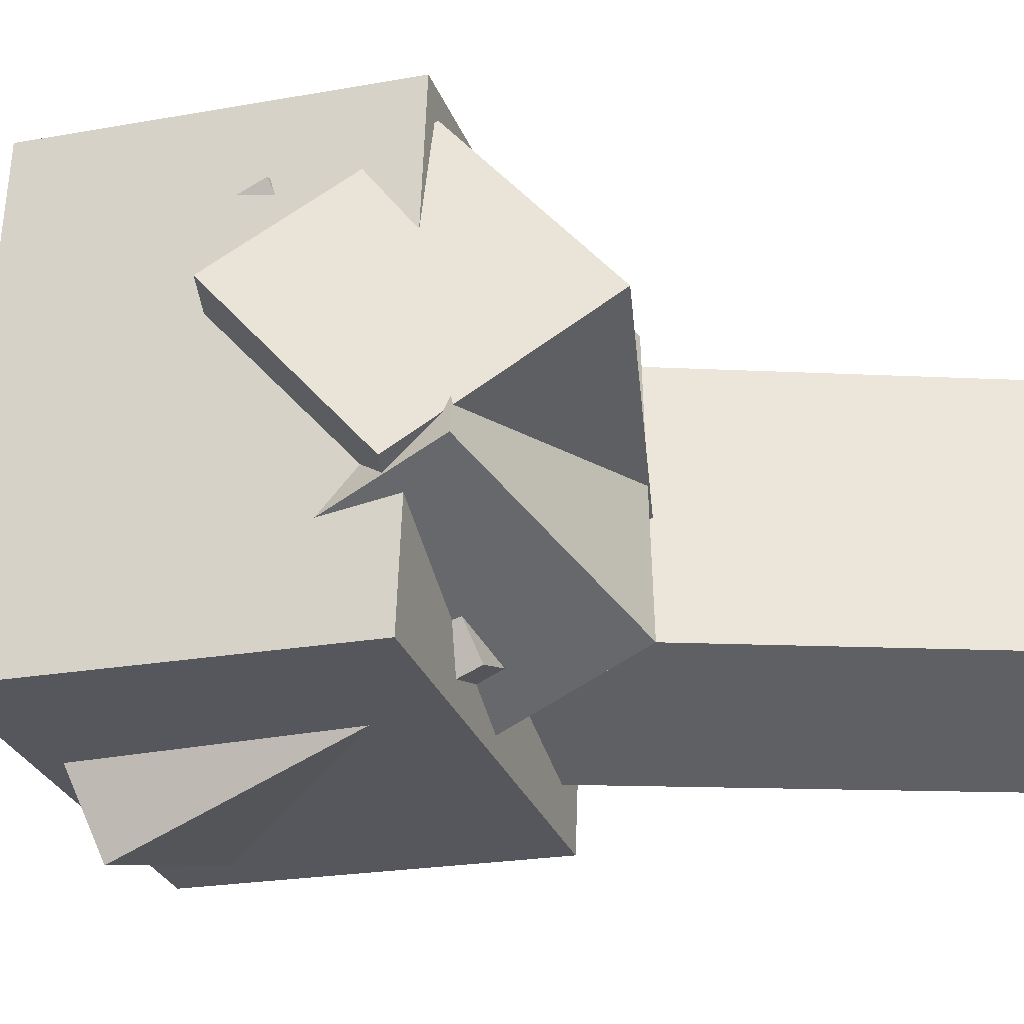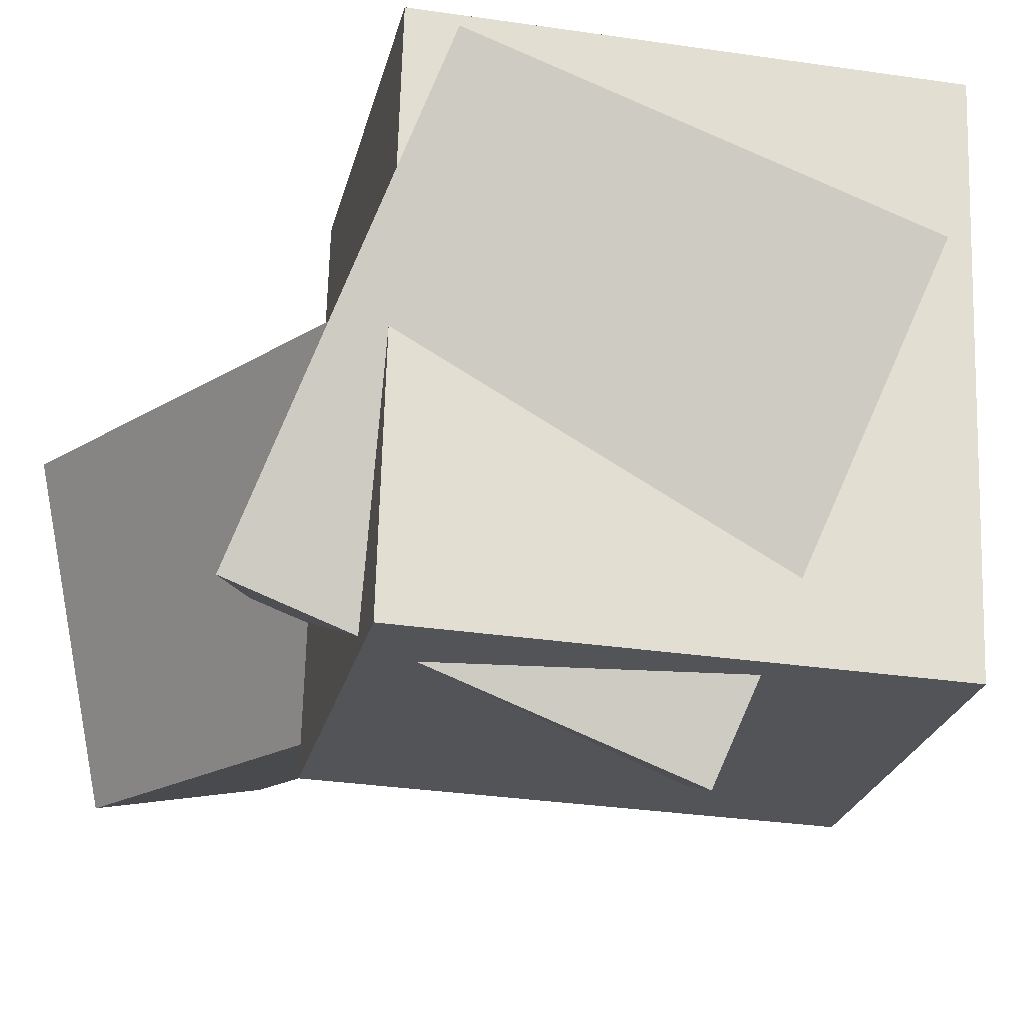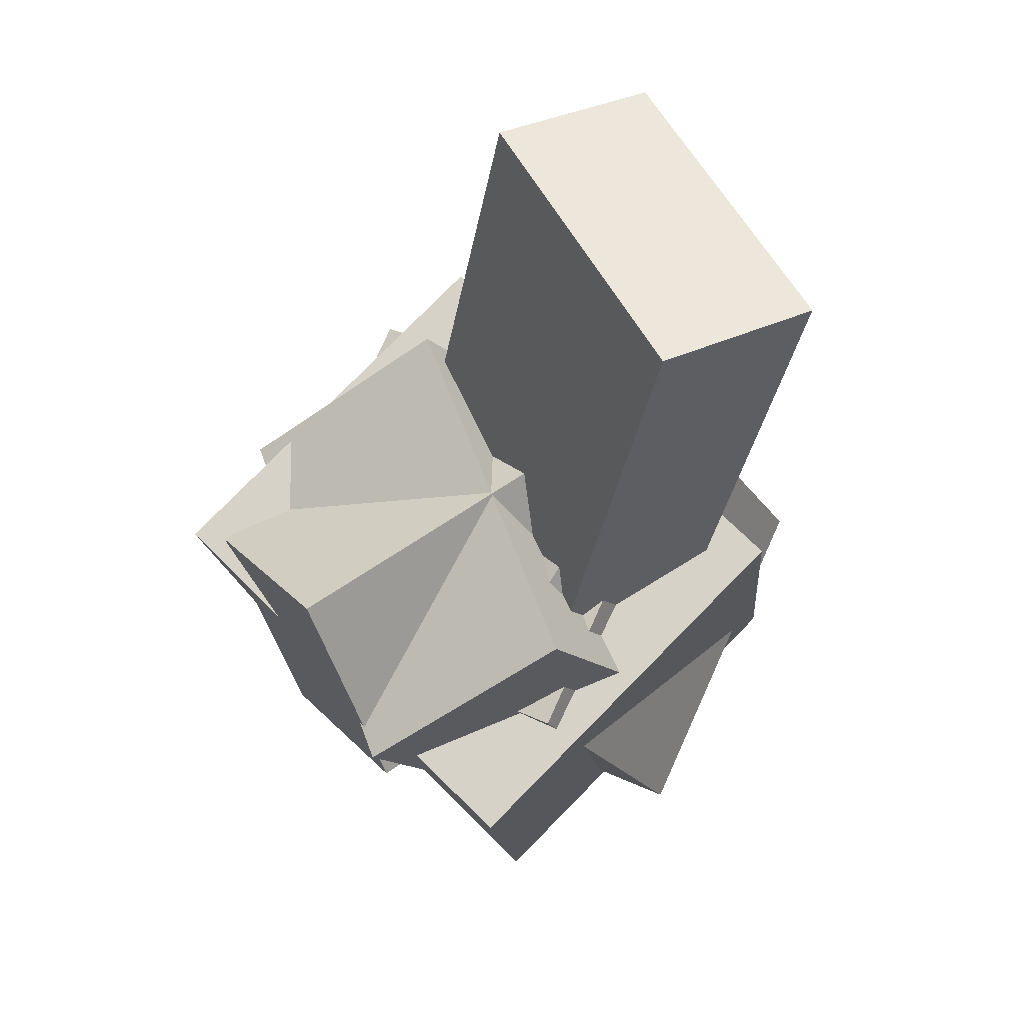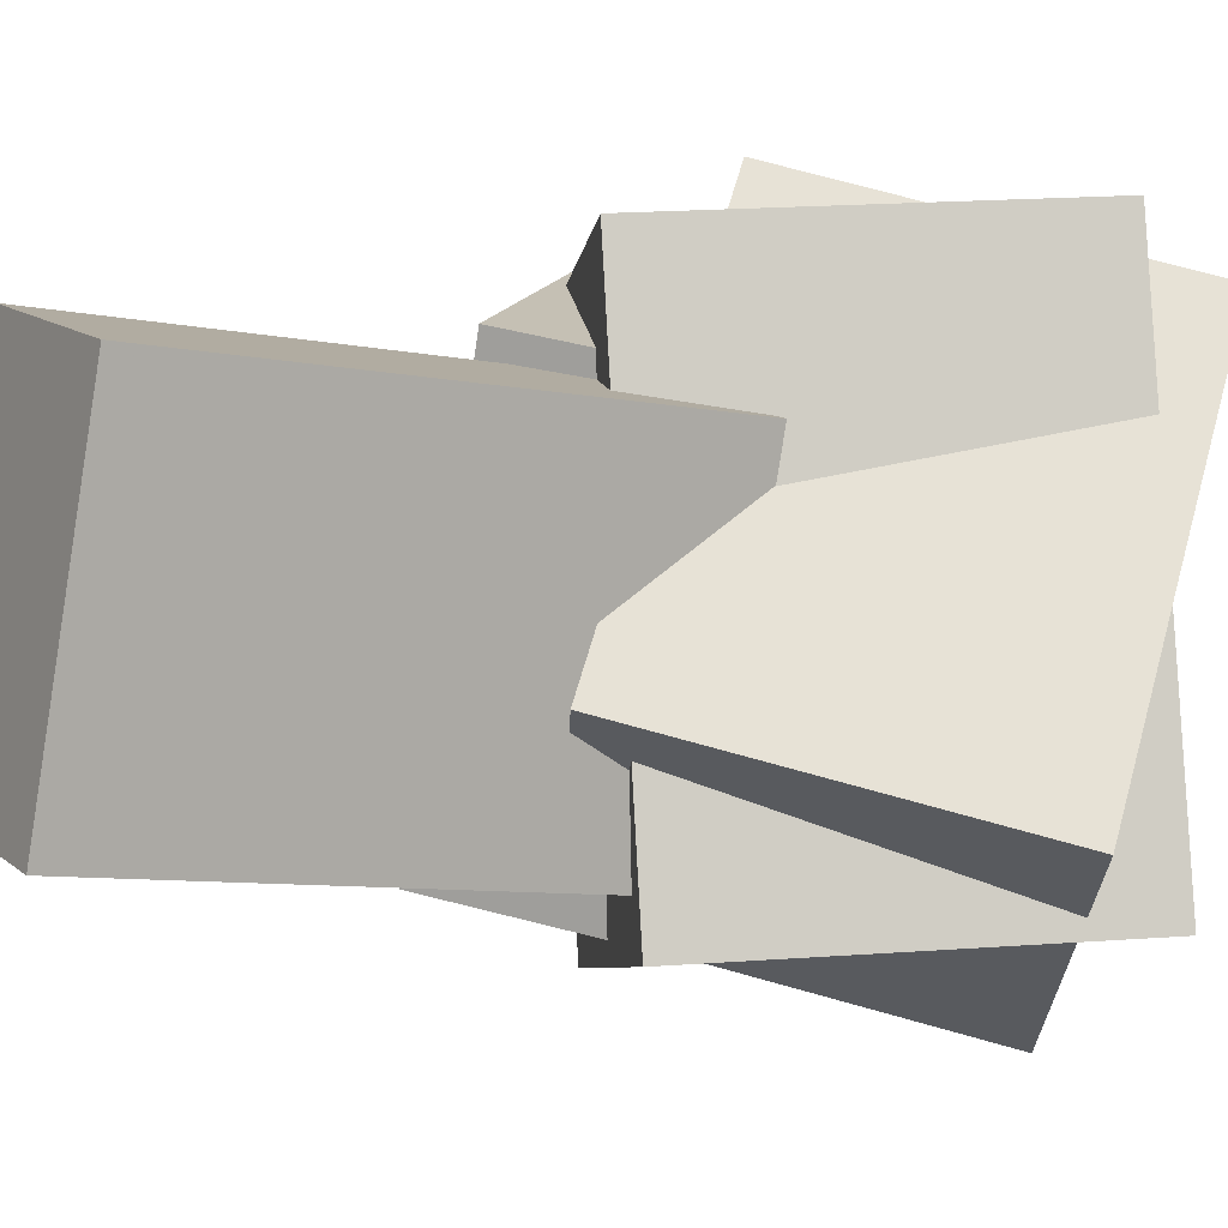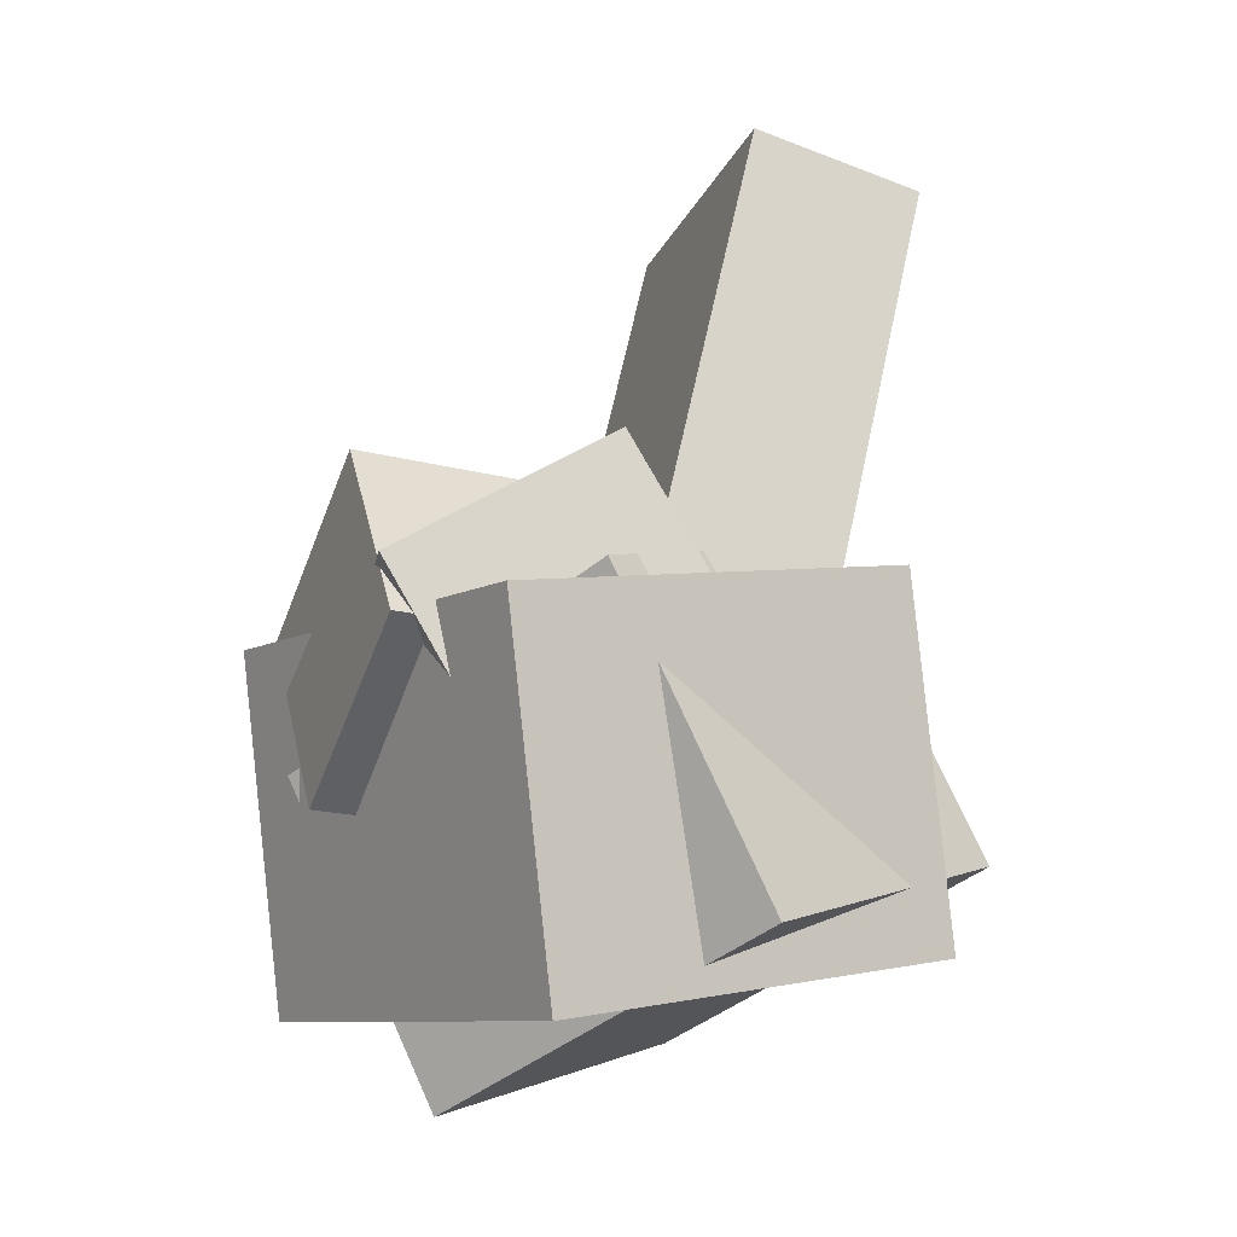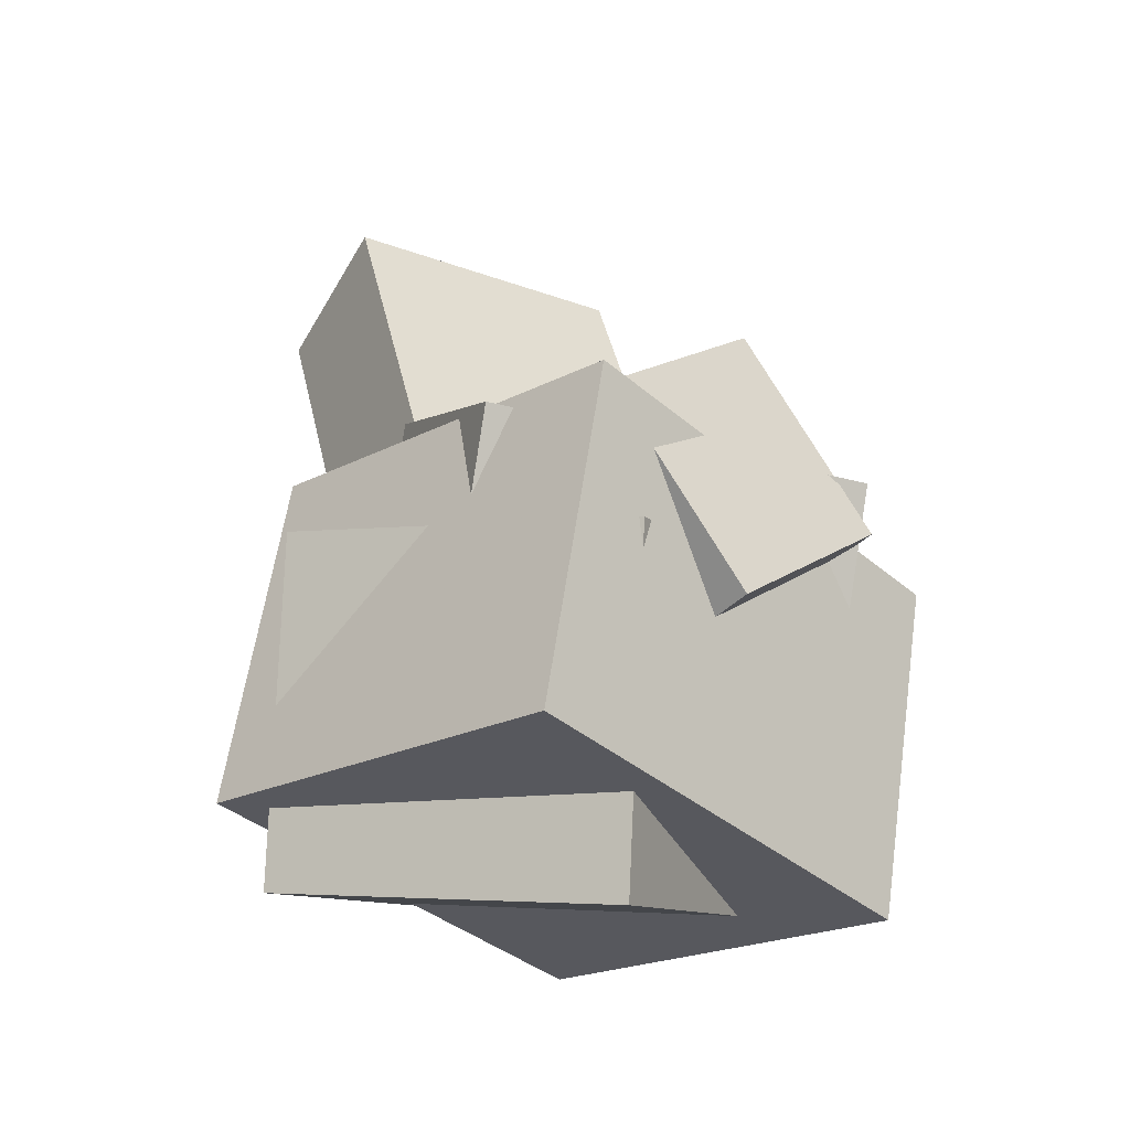
<metadata>
{"format":"obj","ext":"obj","renderer":"f3d","projection":"perspective","resolution":1024,"background":"white","views":[{"elev":-30.7,"azim":99.0,"up":"+Z"},{"elev":-19.4,"azim":-20.9,"up":"+Z"},{"elev":66.6,"azim":137.8,"up":"+Y"},{"elev":-3.3,"azim":-105.1,"up":"+Z"},{"elev":-12.0,"azim":148.6,"up":"+Y"},{"elev":-34.0,"azim":45.2,"up":"+Y"}]}
</metadata>
<code>
v -0.2498 0.3268 0.1041
v -0.1549 -0.006068 0.09067
v -0.129 0.36 0.1353
v -0.03407 0.02712 0.1219
v -0.1982 0.3506 -0.1212
v -0.1033 0.01776 -0.1347
v -0.07737 0.3838 -0.09003
v 0.01754 0.05095 -0.1035
f 1.0 7.0 5.0
f 1.0 3.0 7.0
f 1.0 4.0 3.0
f 1.0 2.0 4.0
f 3.0 8.0 7.0
f 3.0 4.0 8.0
f 5.0 7.0 8.0
f 5.0 8.0 6.0
f 1.0 5.0 6.0
f 1.0 6.0 2.0
f 2.0 6.0 8.0
f 2.0 8.0 4.0
v 0.07988 -0.03949 0.05751
v 0.07765 0.07448 -0.0929
v -0.09212 0.01107 0.09837
v -0.09435 0.125 -0.05205
v 0.03387 -0.1369 -0.01562
v 0.03164 -0.02294 -0.166
v -0.1381 -0.08635 0.02523
v -0.1404 0.02763 -0.1252
f 9.0 15.0 13.0
f 9.0 11.0 15.0
f 9.0 12.0 11.0
f 9.0 10.0 12.0
f 11.0 16.0 15.0
f 11.0 12.0 16.0
f 13.0 15.0 16.0
f 13.0 16.0 14.0
f 9.0 13.0 14.0
f 9.0 14.0 10.0
f 10.0 14.0 16.0
f 10.0 16.0 12.0
v -0.08874 -0.1186 0.01395
v -0.1091 0.01367 0.1211
v -0.08001 -0.009996 -0.1185
v -0.1004 0.1223 -0.01133
v 0.1893 -0.1018 0.04608
v 0.1689 0.0305 0.1533
v 0.198 0.006829 -0.08638
v 0.1776 0.1391 0.0208
f 17.0 23.0 21.0
f 17.0 19.0 23.0
f 17.0 20.0 19.0
f 17.0 18.0 20.0
f 19.0 24.0 23.0
f 19.0 20.0 24.0
f 21.0 23.0 24.0
f 21.0 24.0 22.0
f 17.0 21.0 22.0
f 17.0 22.0 18.0
f 18.0 22.0 24.0
f 18.0 24.0 20.0
v -0.1881 -0.1967 -0.1517
v -0.147 0.06196 -0.1653
v 0.1256 -0.2472 -0.1648
v 0.1667 0.01142 -0.1784
v -0.1708 -0.1809 0.2018
v -0.1297 0.07778 0.1882
v 0.1429 -0.2314 0.1887
v 0.184 0.02725 0.1751
f 25.0 31.0 29.0
f 25.0 27.0 31.0
f 25.0 28.0 27.0
f 25.0 26.0 28.0
f 27.0 32.0 31.0
f 27.0 28.0 32.0
f 29.0 31.0 32.0
f 29.0 32.0 30.0
f 25.0 29.0 30.0
f 25.0 30.0 26.0
f 26.0 30.0 32.0
f 26.0 32.0 28.0
v -0.1605 -0.2399 0.1628
v -0.07798 -0.009167 0.2289
v -0.2507 -0.1286 -0.1132
v -0.1681 0.1021 -0.0471
v 0.08765 -0.2987 0.05798
v 0.1702 -0.06796 0.1241
v -0.002504 -0.1874 -0.218
v 0.08005 0.04335 -0.1519
f 33.0 39.0 37.0
f 33.0 35.0 39.0
f 33.0 36.0 35.0
f 33.0 34.0 36.0
f 35.0 40.0 39.0
f 35.0 36.0 40.0
f 37.0 39.0 40.0
f 37.0 40.0 38.0
f 33.0 37.0 38.0
f 33.0 38.0 34.0
f 34.0 38.0 40.0
f 34.0 40.0 36.0
v 0.1359 -0.08678 -0.1137
v 0.02601 -0.1028 0.1636
v -0.01216 0.002744 -0.1672
v -0.122 -0.01331 0.1101
v 0.2035 0.04561 -0.0792
v 0.09362 0.02956 0.198
v 0.05545 0.1351 -0.1327
v -0.05443 0.1191 0.1445
f 41.0 47.0 45.0
f 41.0 43.0 47.0
f 41.0 44.0 43.0
f 41.0 42.0 44.0
f 43.0 48.0 47.0
f 43.0 44.0 48.0
f 45.0 47.0 48.0
f 45.0 48.0 46.0
f 41.0 45.0 46.0
f 41.0 46.0 42.0
f 42.0 46.0 48.0
f 42.0 48.0 44.0

</code>
